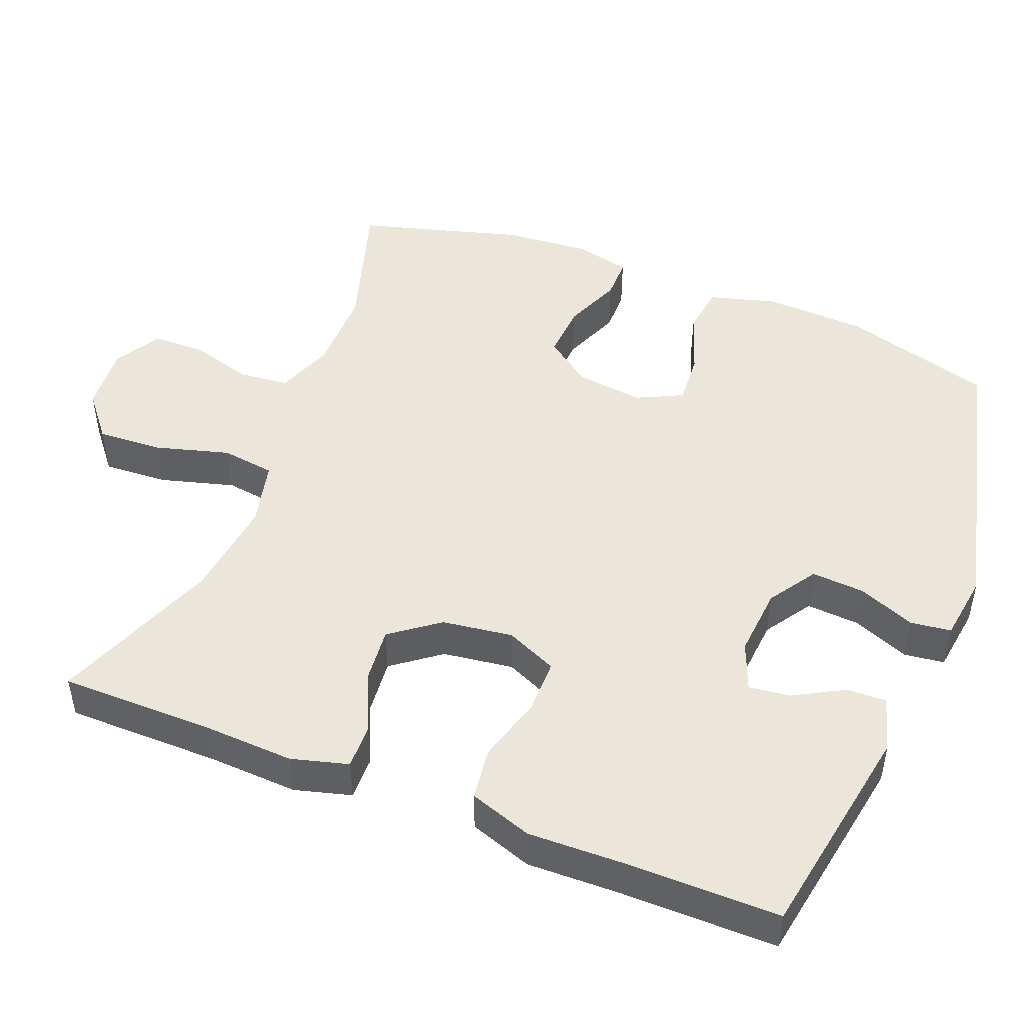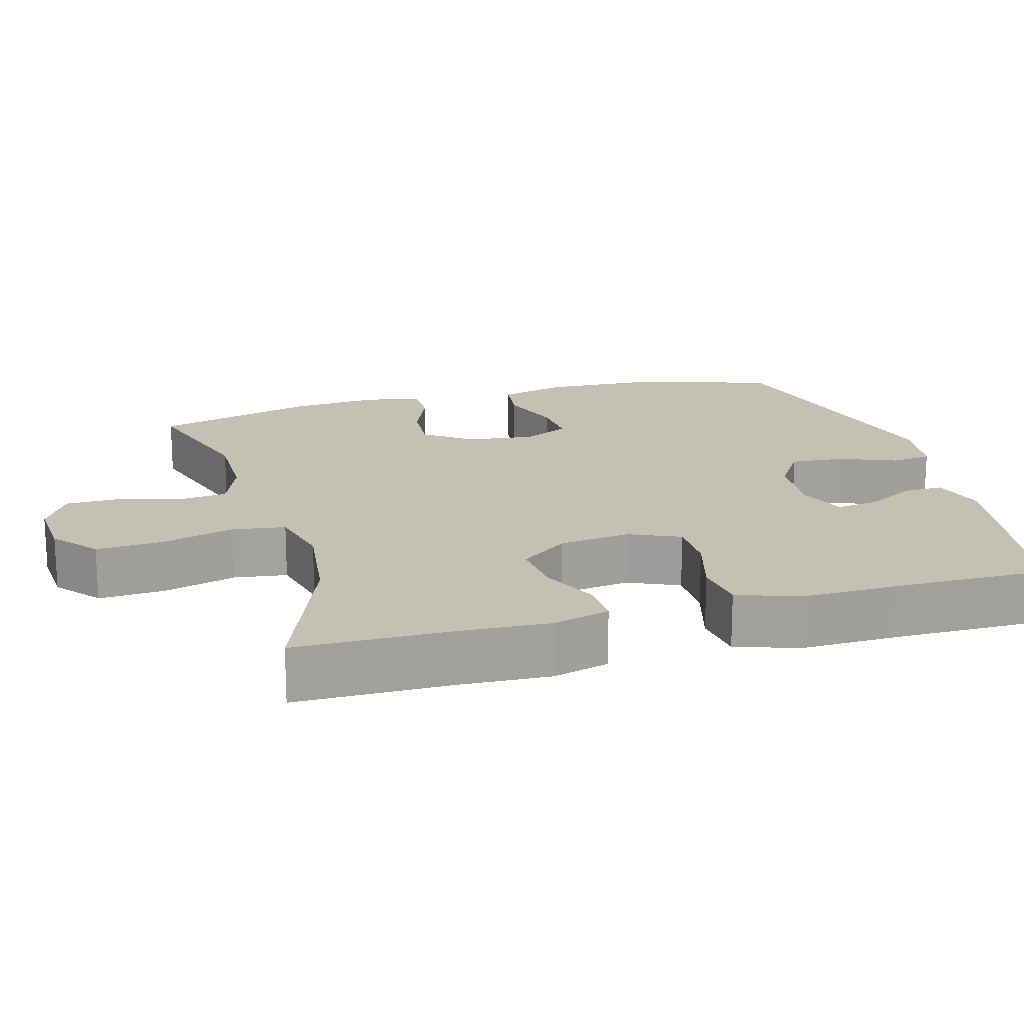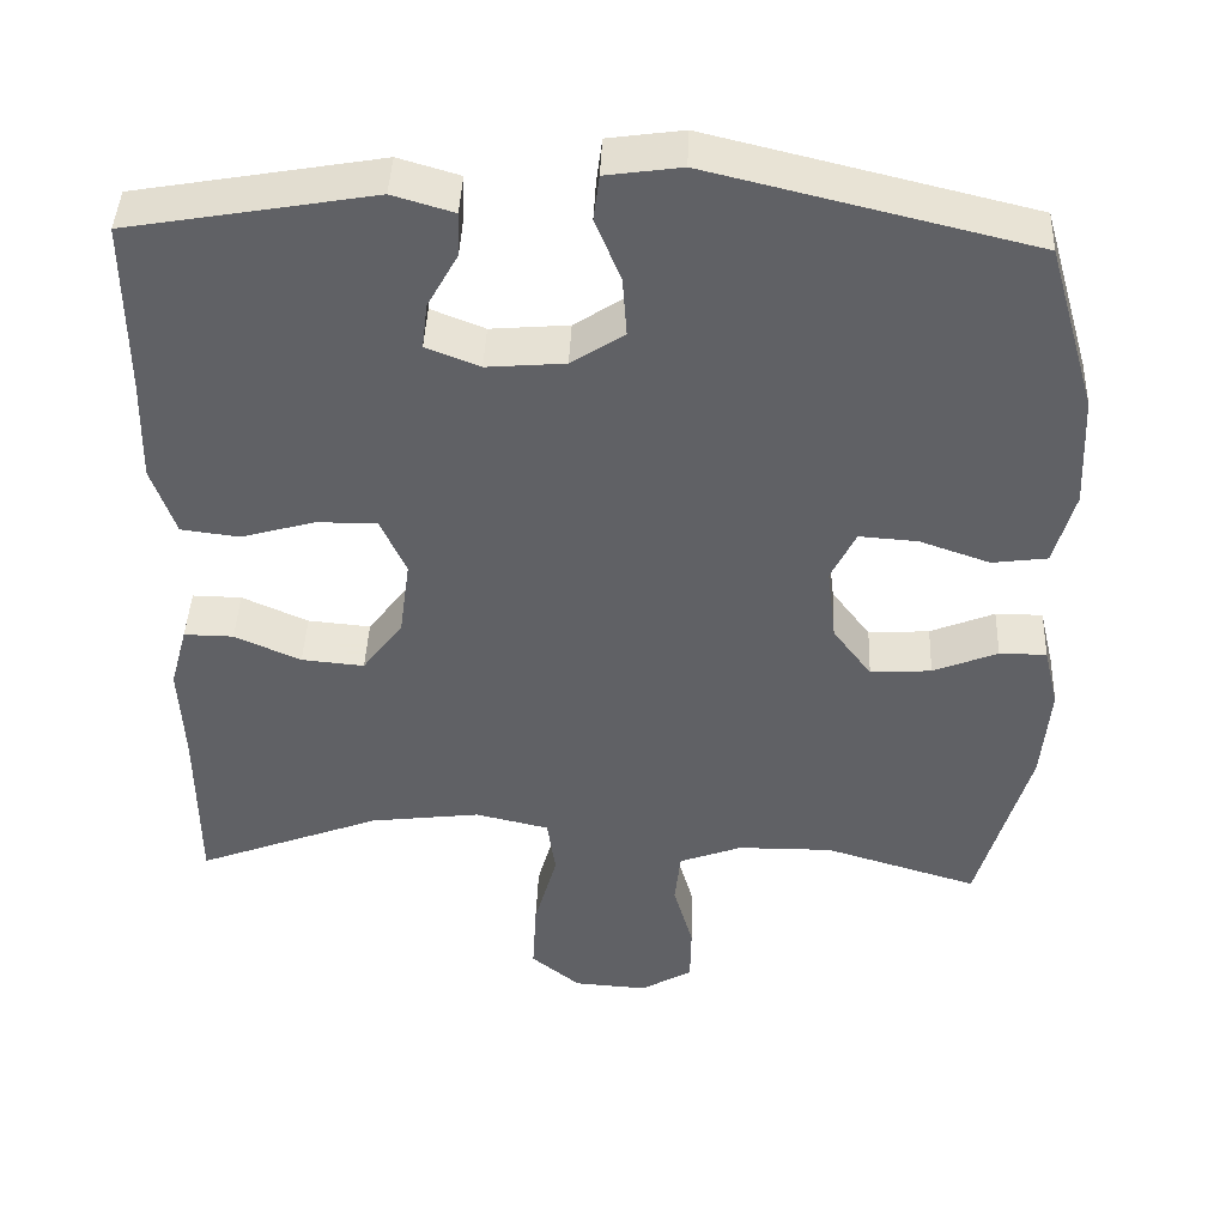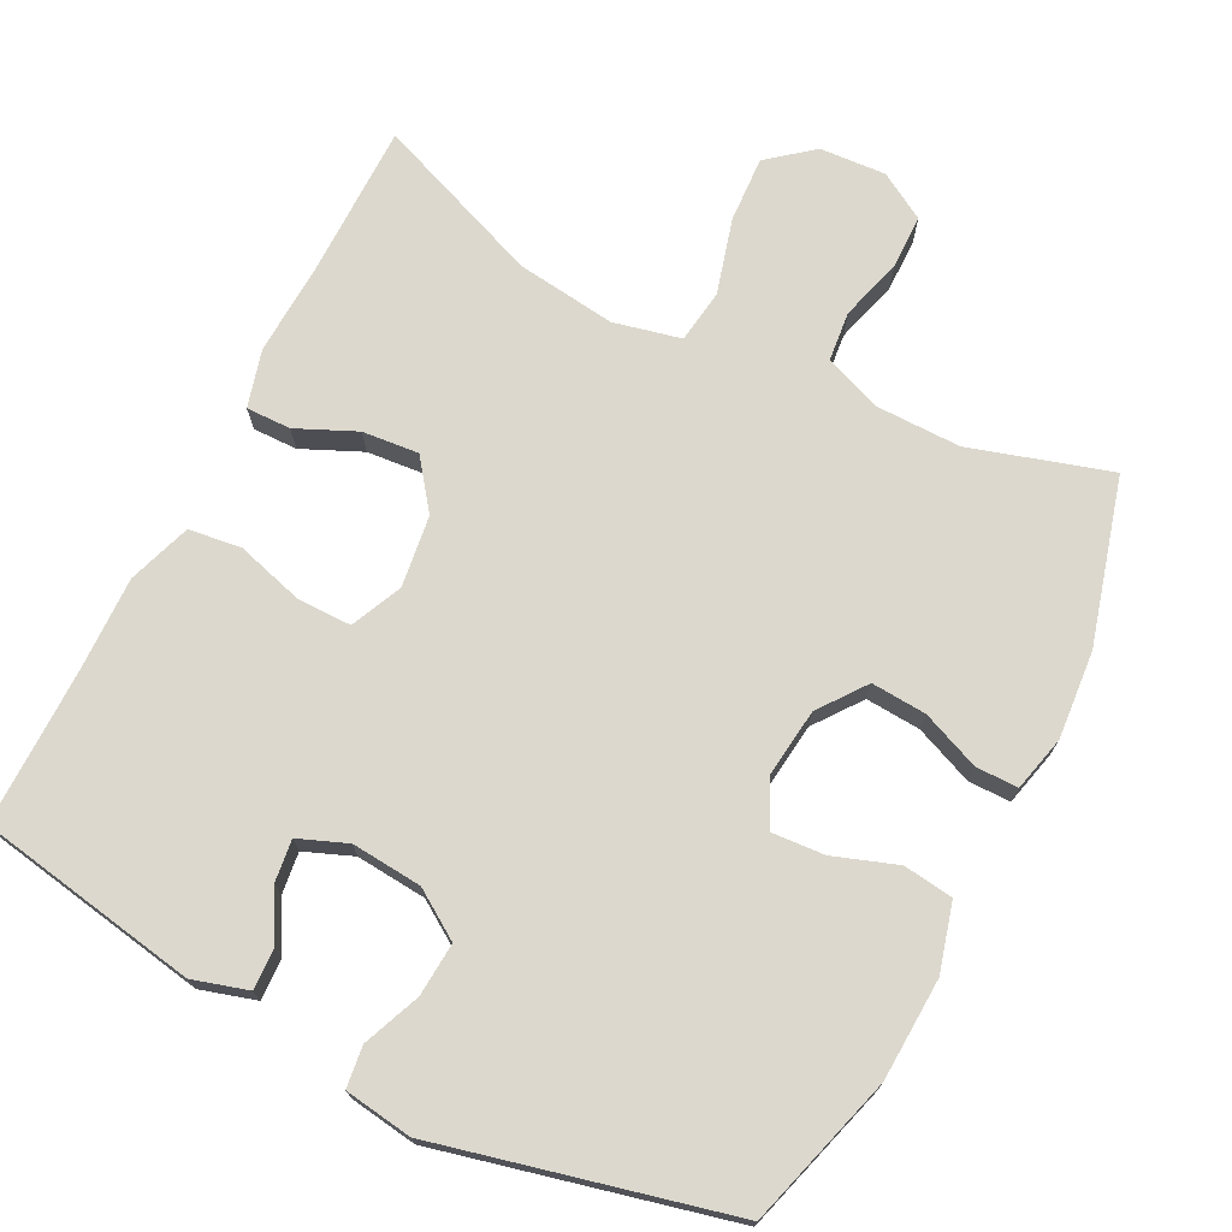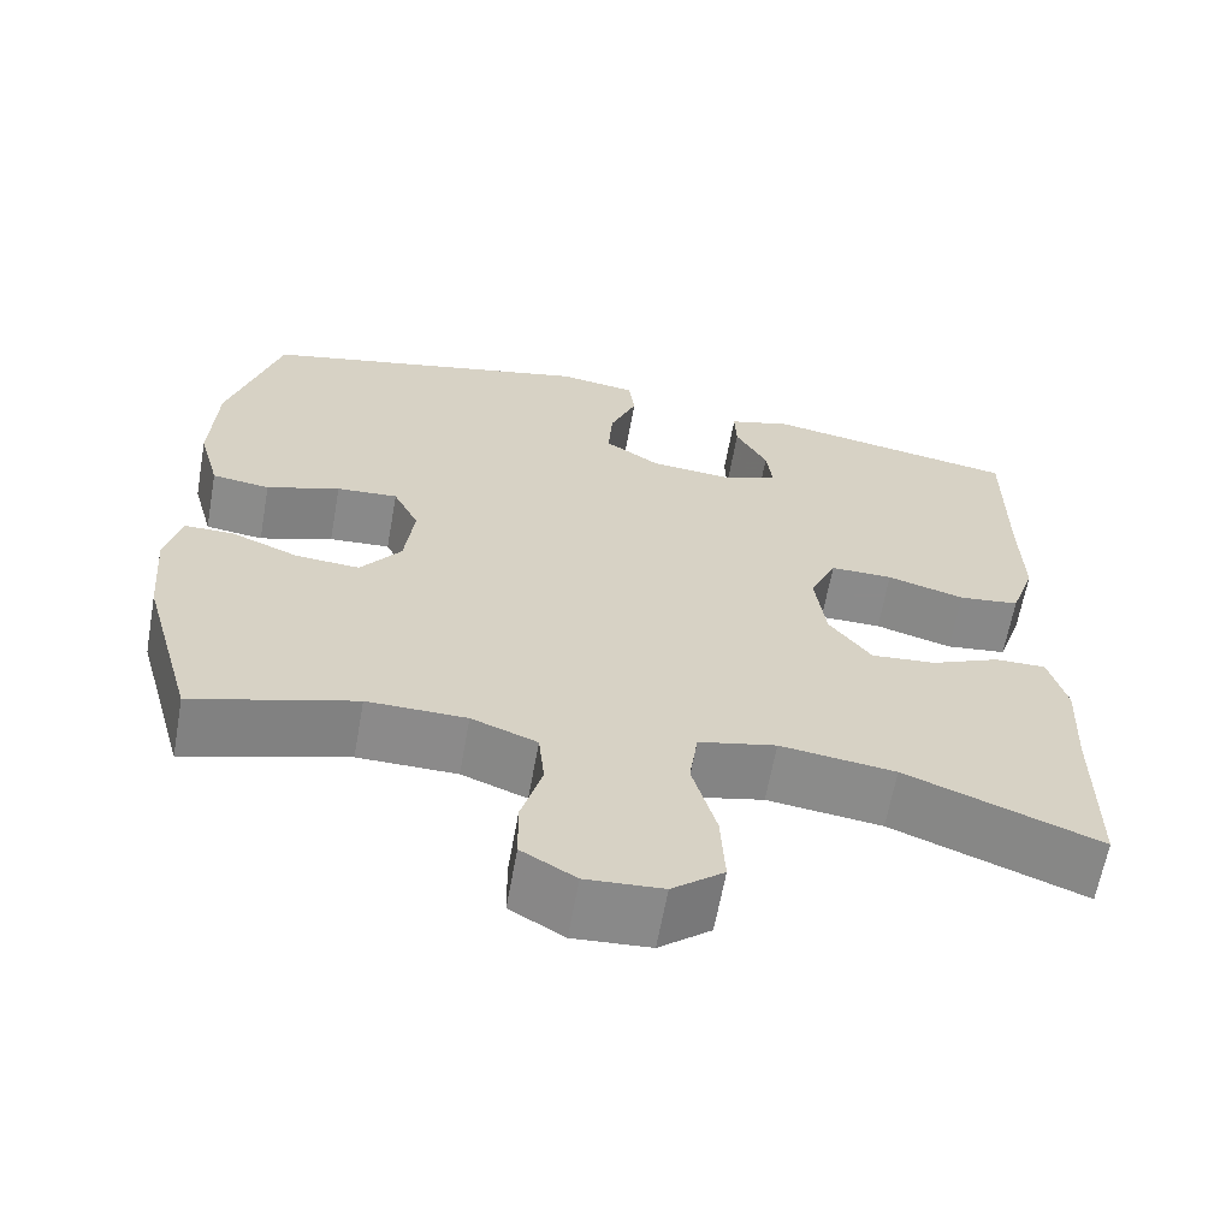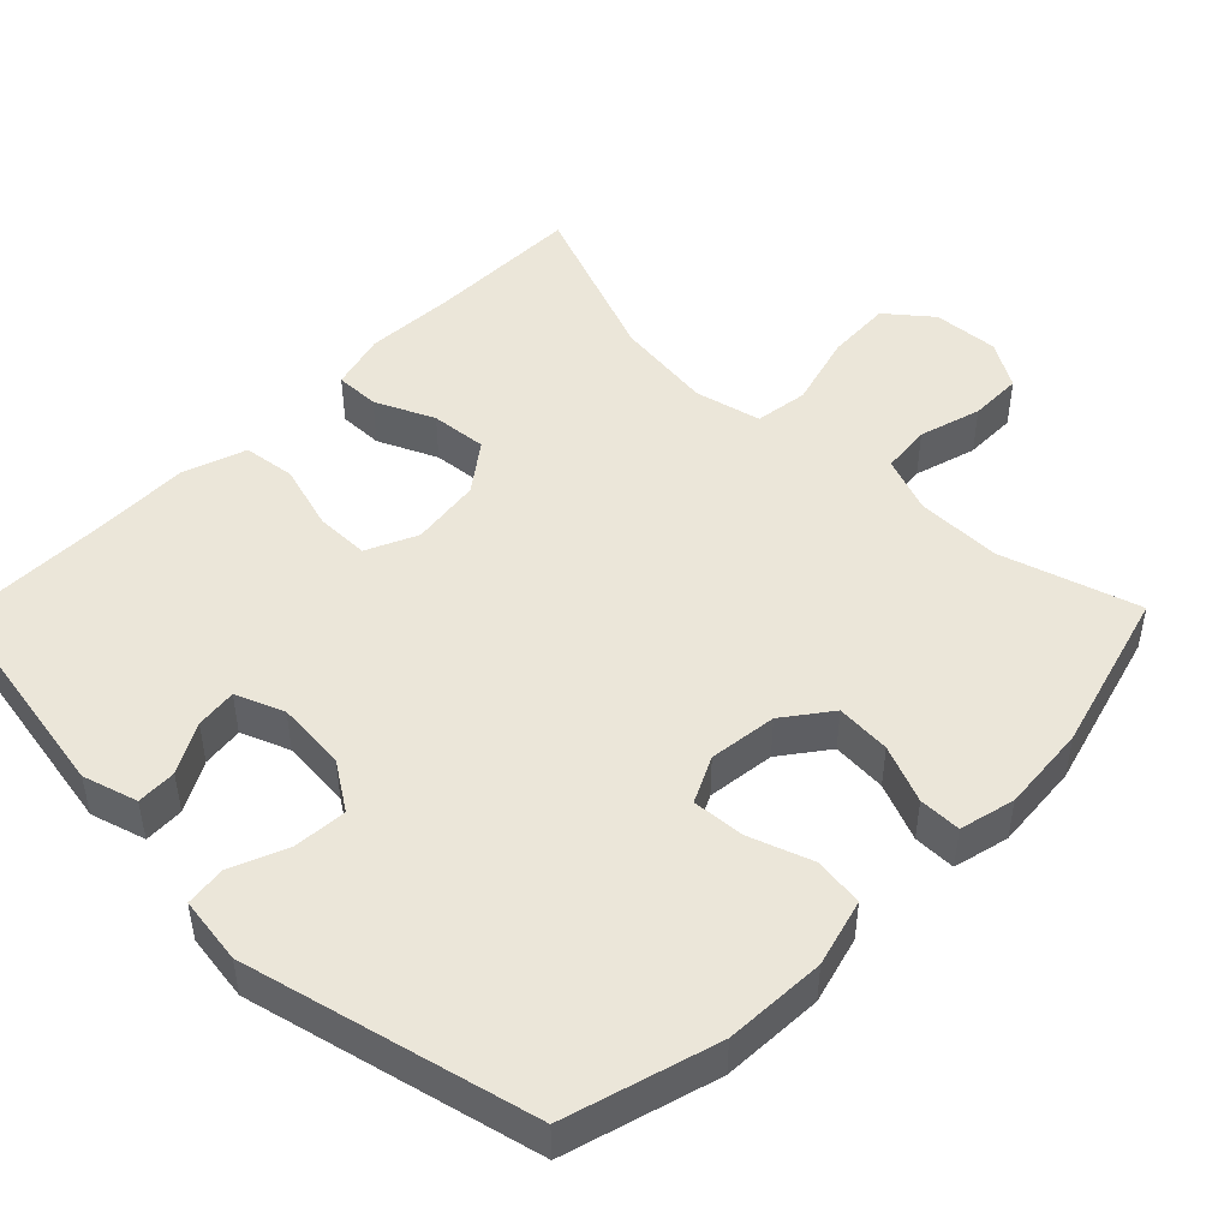
<metadata>
{"format":"obj","ext":"obj","renderer":"f3d","projection":"perspective","resolution":1024,"background":"white","views":[{"elev":47.9,"azim":-68.5,"up":"+Y"},{"elev":18.0,"azim":-105.8,"up":"+Y"},{"elev":42.8,"azim":2.3,"up":"+Z"},{"elev":72.6,"azim":27.0,"up":"+Y"},{"elev":-63.6,"azim":169.8,"up":"+Z"},{"elev":47.7,"azim":44.5,"up":"+Y"}]}
</metadata>
<code>
v -0.5 0.07 -0.5
v -0.501 0.07 -0.291
v -0.507 0.07 -0.169
v -0.486 0.07 -0.092
v -0.426 0.07 -0.093
v -0.346 0.07 -0.129
v -0.27 0.07 -0.136
v -0.221 0.07 -0.071
v -0.208 0.07 0.025
v -0.239 0.07 0.094
v -0.312 0.07 0.094
v -0.402 0.07 0.068
v -0.473 0.07 0.077
v -0.502 0.07 0.162
v -0.499 0.07 0.29
v -0.5 0.07 0.5
v -0.203 0.07 0.552
v -0.129 0.07 0.53
v -0.131 0.07 0.476
v -0.168 0.07 0.409
v -0.175 0.07 0.353
v -0.11 0.07 0.327
v -0.015 0.07 0.335
v 0.049 0.07 0.377
v 0.044 0.07 0.449
v 0.013 0.07 0.526
v 0.02 0.07 0.581
v 0.111 0.07 0.594
v 0.5 0.07 0.5
v 0.559 0.07 0.296
v 0.565 0.07 0.159
v 0.54 0.07 0.068
v 0.473 0.07 0.059
v 0.388 0.07 0.089
v 0.317 0.07 0.094
v 0.287 0.07 0.032
v 0.298 0.07 -0.06
v 0.345 0.07 -0.123
v 0.419 0.07 -0.118
v 0.497 0.07 -0.086
v 0.554 0.07 -0.086
v 0.572 0.07 -0.161
v 0.562 0.07 -0.279
v 0.5 0.07 -0.5
v 0.313 0.07 -0.443
v 0.198 0.07 -0.444
v 0.122 0.07 -0.473
v 0.115 0.07 -0.54
v 0.139 0.07 -0.624
v 0.138 0.07 -0.696
v 0.075 0.07 -0.733
v -0.014 0.07 -0.727
v -0.074 0.07 -0.678
v -0.069 0.07 -0.589
v -0.041 0.07 -0.489
v -0.051 0.07 -0.417
v -0.141 0.07 -0.396
v -0.275 0.07 -0.413
v -0.5 0 -0.5
v -0.501 0 -0.291
v -0.507 0 -0.169
v -0.486 0 -0.092
v -0.426 0 -0.093
v -0.346 0 -0.129
v -0.27 0 -0.136
v -0.221 0 -0.071
v -0.208 0 0.025
v -0.239 0 0.094
v -0.312 0 0.094
v -0.402 0 0.068
v -0.473 0 0.077
v -0.502 0 0.162
v -0.499 0 0.29
v -0.5 0 0.5
v -0.203 0 0.552
v -0.129 0 0.53
v -0.131 0 0.476
v -0.168 0 0.409
v -0.175 0 0.353
v -0.11 0 0.327
v -0.015 0 0.335
v 0.049 0 0.377
v 0.044 0 0.449
v 0.013 0 0.526
v 0.02 0 0.581
v 0.111 0 0.594
v 0.5 0 0.5
v 0.559 0 0.296
v 0.565 0 0.159
v 0.54 0 0.068
v 0.473 0 0.059
v 0.388 0 0.089
v 0.317 0 0.094
v 0.287 0 0.032
v 0.298 0 -0.06
v 0.345 0 -0.123
v 0.419 0 -0.118
v 0.497 0 -0.086
v 0.554 0 -0.086
v 0.572 0 -0.161
v 0.562 0 -0.279
v 0.5 0 -0.5
v 0.313 0 -0.443
v 0.198 0 -0.444
v 0.122 0 -0.473
v 0.115 0 -0.54
v 0.139 0 -0.624
v 0.138 0 -0.696
v 0.075 0 -0.733
v -0.014 0 -0.727
v -0.074 0 -0.678
v -0.069 0 -0.589
v -0.041 0 -0.489
v -0.051 0 -0.417
v -0.141 0 -0.396
v -0.275 0 -0.413
f 52 53 54 55
f 50 51 52 55
f 48 49 50 55
f 47 48 55 56
f 46 47 56
f 45 46 56 57
f 43 44 45
f 42 43 45 57
f 39 40 41 42
f 38 39 42 57
f 31 32 33 34
f 31 34 35
f 30 31 35
f 29 30 35
f 28 29 35 36
f 25 26 27 28
f 24 25 28 36
f 17 18 19 20
f 15 16 17 20
f 15 20 21
f 14 15 21 22
f 11 12 13 14
f 10 11 14 22
f 3 4 5 6
f 2 3 6 7
f 58 1 2 7
f 37 38 57 58
f 37 58 7 8
f 23 24 36 37
f 23 37 8 9
f 9 10 22 23
f 113 112 111 110
f 113 110 109 108
f 113 108 107 106
f 114 113 106 105
f 114 105 104
f 115 114 104 103
f 103 102 101
f 115 103 101 100
f 100 99 98 97
f 115 100 97 96
f 92 91 90 89
f 93 92 89
f 93 89 88
f 93 88 87
f 94 93 87 86
f 86 85 84 83
f 94 86 83 82
f 78 77 76 75
f 78 75 74 73
f 79 78 73
f 80 79 73 72
f 72 71 70 69
f 80 72 69 68
f 64 63 62 61
f 65 64 61 60
f 65 60 59 116
f 116 115 96 95
f 66 65 116 95
f 95 94 82 81
f 67 66 95 81
f 81 80 68 67
f 1 59 60 2
f 2 60 61 3
f 3 61 62 4
f 4 62 63 5
f 5 63 64 6
f 6 64 65 7
f 7 65 66 8
f 8 66 67 9
f 9 67 68 10
f 10 68 69 11
f 11 69 70 12
f 12 70 71 13
f 13 71 72 14
f 14 72 73 15
f 15 73 74 16
f 16 74 75 17
f 17 75 76 18
f 18 76 77 19
f 19 77 78 20
f 20 78 79 21
f 21 79 80 22
f 22 80 81 23
f 23 81 82 24
f 24 82 83 25
f 25 83 84 26
f 26 84 85 27
f 27 85 86 28
f 28 86 87 29
f 29 87 88 30
f 30 88 89 31
f 31 89 90 32
f 32 90 91 33
f 33 91 92 34
f 34 92 93 35
f 35 93 94 36
f 36 94 95 37
f 37 95 96 38
f 38 96 97 39
f 39 97 98 40
f 40 98 99 41
f 41 99 100 42
f 42 100 101 43
f 43 101 102 44
f 44 102 103 45
f 45 103 104 46
f 46 104 105 47
f 47 105 106 48
f 48 106 107 49
f 49 107 108 50
f 50 108 109 51
f 51 109 110 52
f 52 110 111 53
f 53 111 112 54
f 54 112 113 55
f 55 113 114 56
f 56 114 115 57
f 57 115 116 58
f 58 116 59 1

</code>
